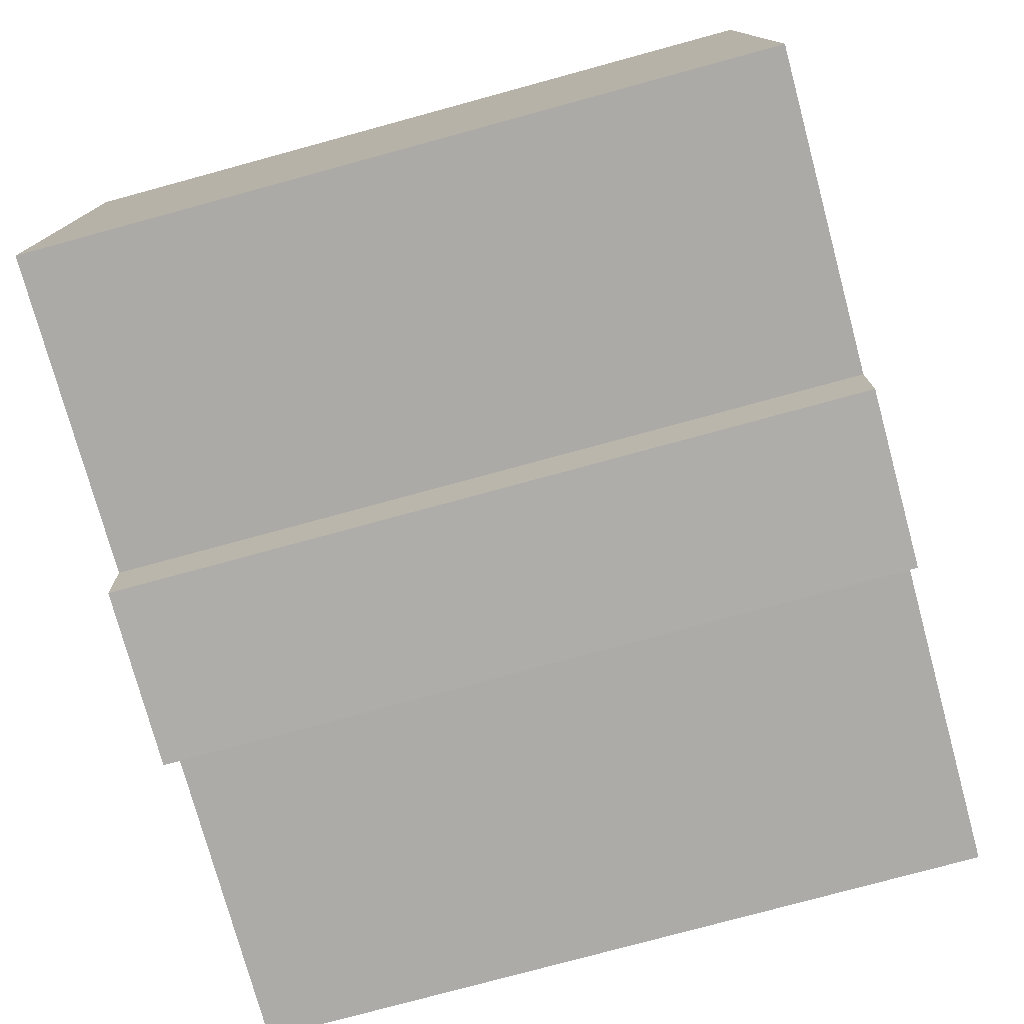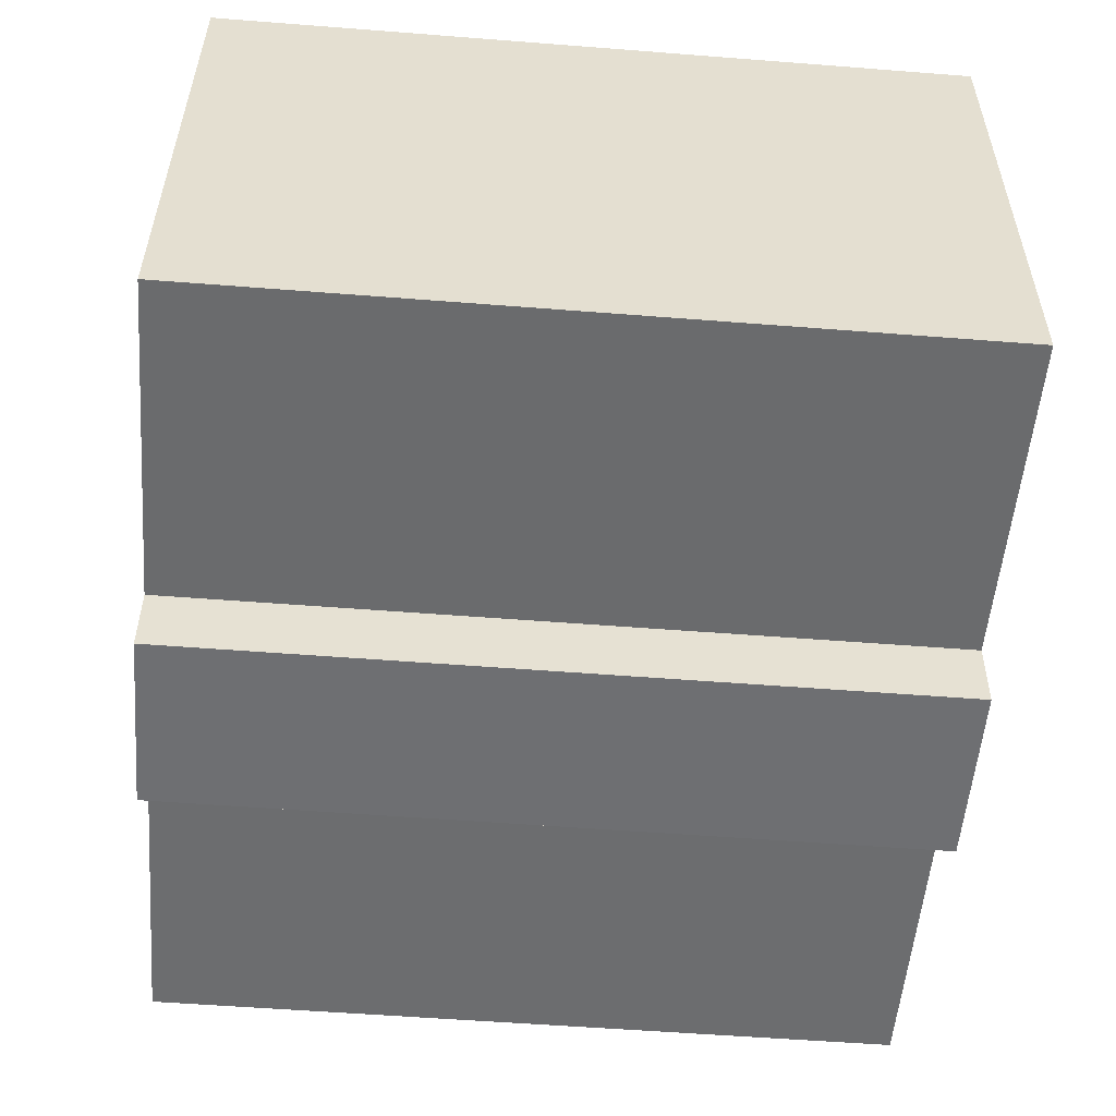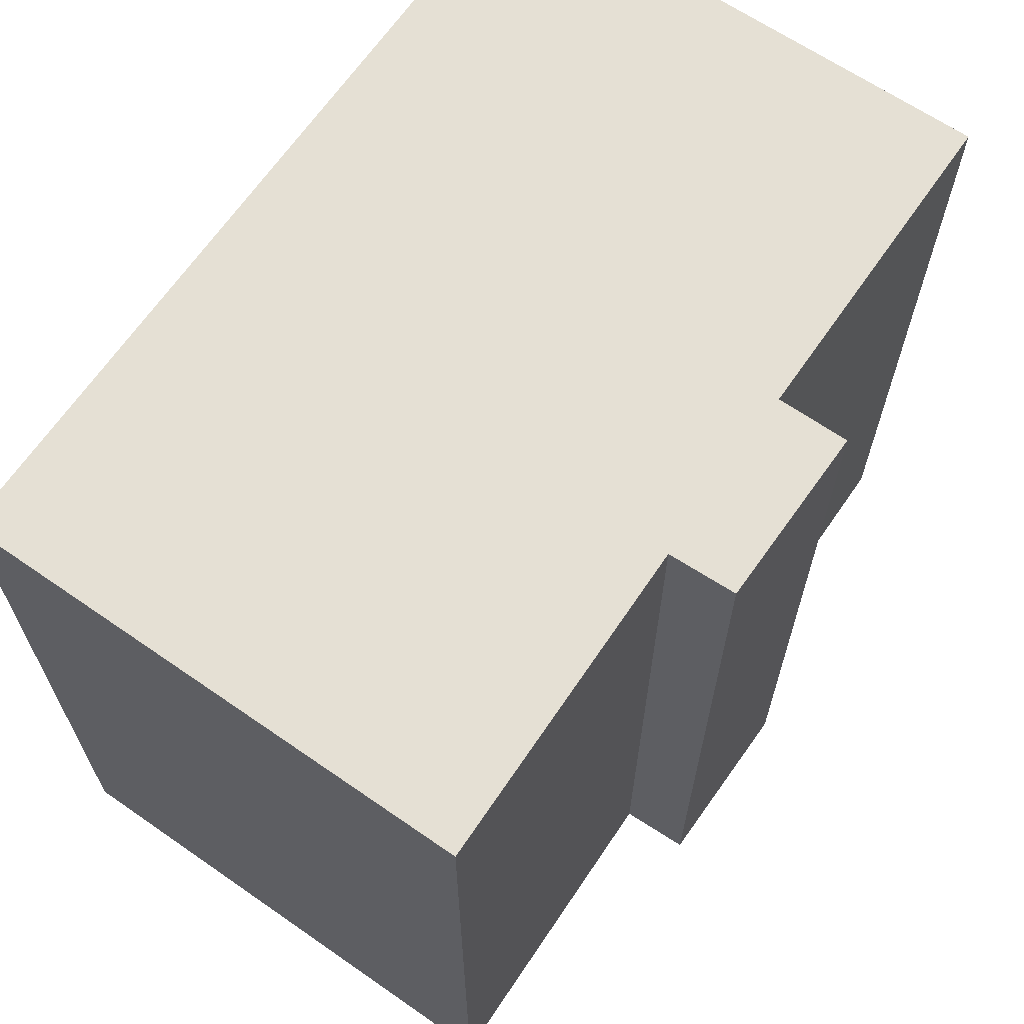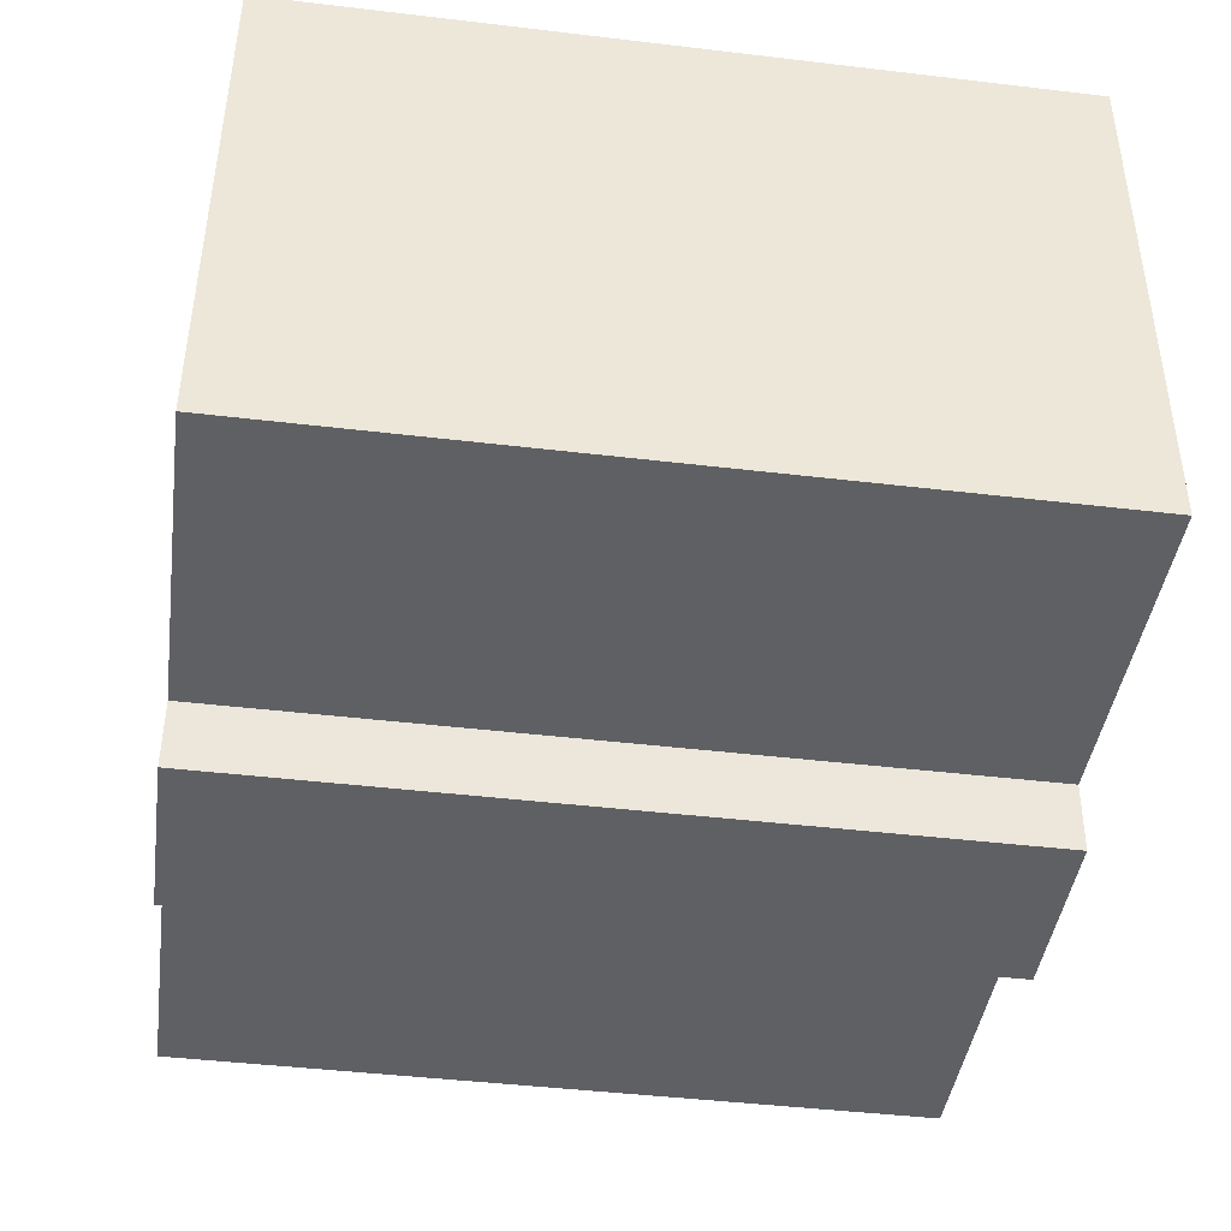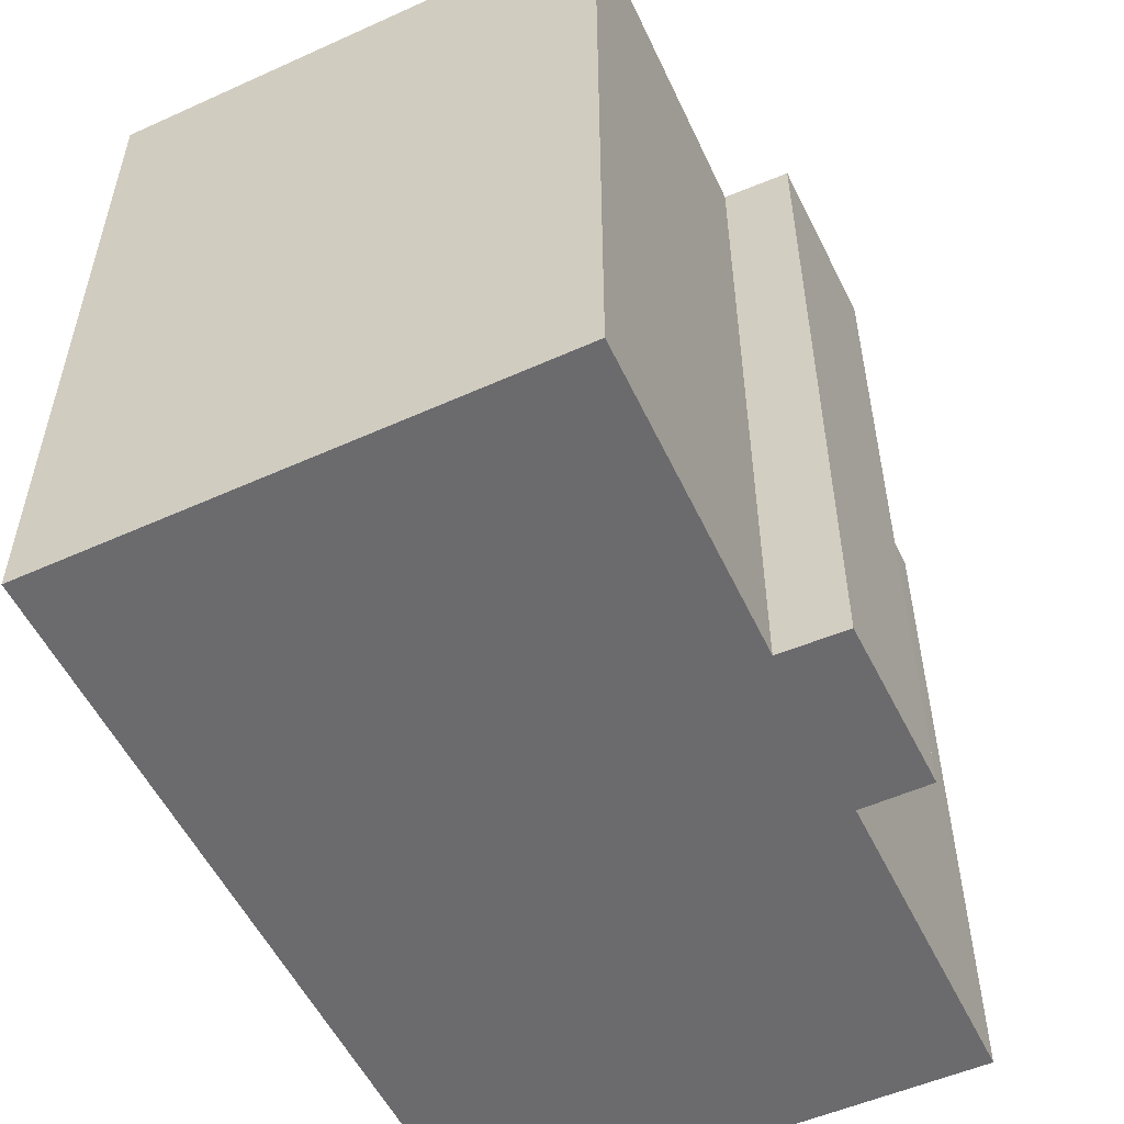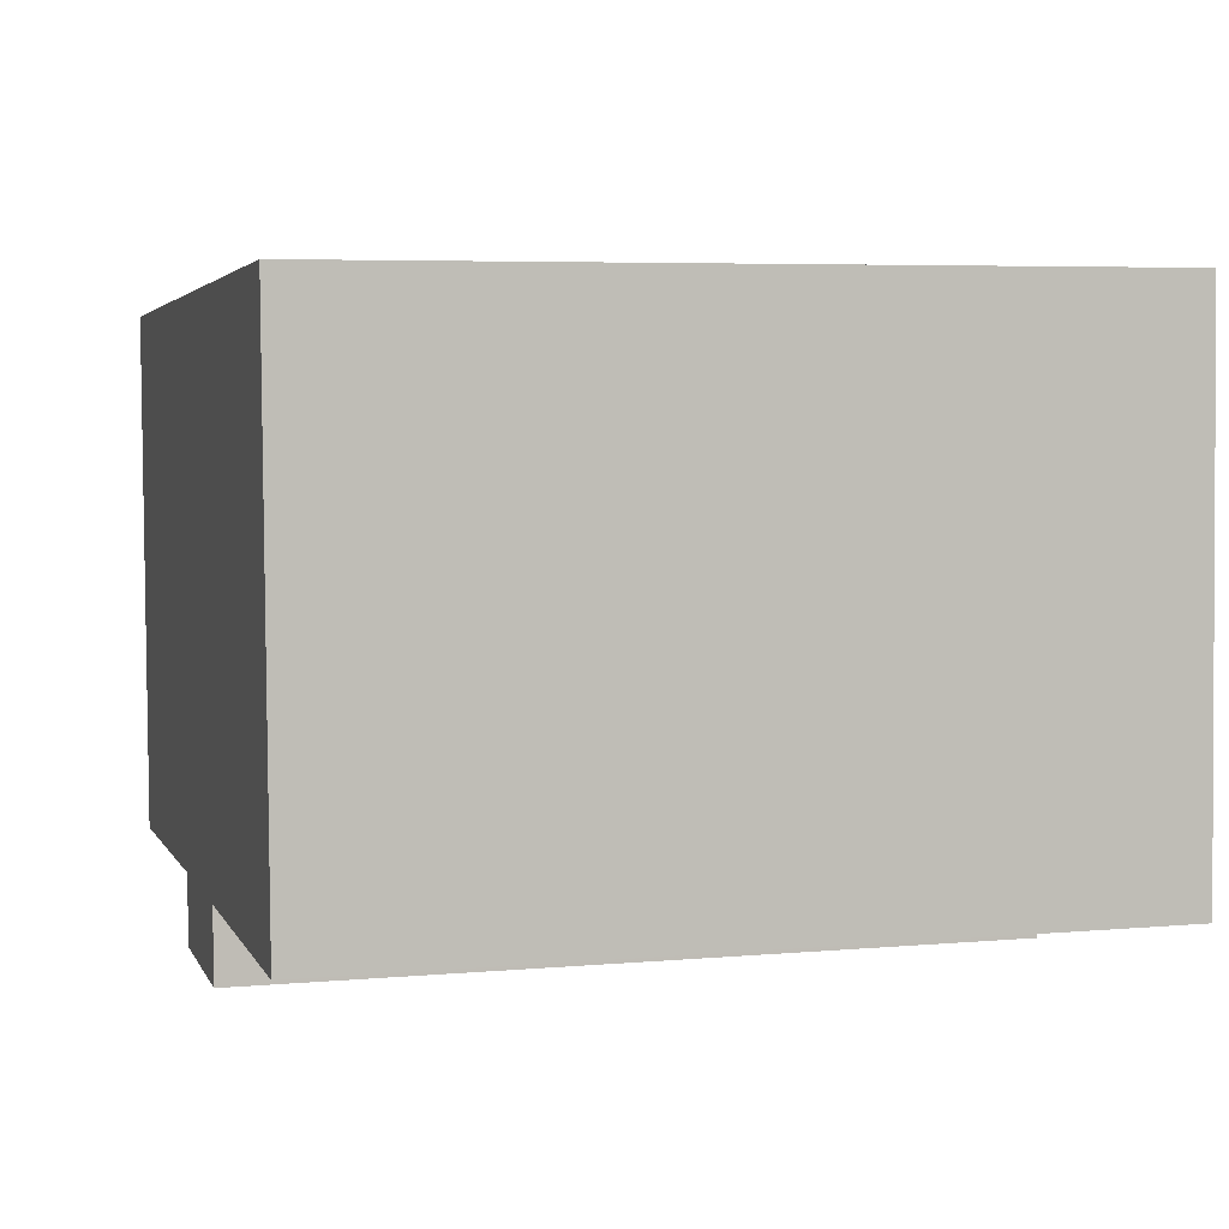
<metadata>
{"format":"obj","ext":"obj","renderer":"f3d","projection":"perspective","resolution":1024,"background":"white","views":[{"elev":-78.0,"azim":105.2,"up":"+Z"},{"elev":-55.5,"azim":85.3,"up":"+Z"},{"elev":65.6,"azim":126.2,"up":"+Y"},{"elev":-44.3,"azim":82.1,"up":"+Z"},{"elev":-53.5,"azim":117.0,"up":"+Y"},{"elev":5.4,"azim":-105.5,"up":"+Z"}]}
</metadata>
<code>
v  0.324 15.61 10.77
v  0.4 15.61 -0.011
v  0 15.61 9.555e-16
v  6.949 15.61 -0.194
v  17.68 15.61 10.14
v  10.71 15.61 -0.316
v  10.63 15.61 -1.726
v  17.43 15.61 -0.583
v  6.915 15.61 -1.672
v  6.915 1.024e-16 -1.672
v  6.949 1.188e-17 -0.194
v  0 0 0
v  0.324 -6.592e-16 10.77
v  0.4 6.736e-19 -0.011
v  17.43 3.57e-17 -0.583
v  10.71 1.935e-17 -0.316
v  10.63 1.057e-16 -1.726
v  17.68 -6.21e-16 10.14
g defaultobject
f 1 2 3
f 2 1 4
f 4 1 5
f 4 5 6
f 4 6 7
f 6 5 8
f 7 9 4
f 10 4 9
f 4 10 11
f 12 1 3
f 1 12 13
f 11 2 4
f 2 11 3
f 3 11 12
f 12 11 14
f 15 6 8
f 6 15 16
f 17 9 7
f 9 17 10
f 13 5 1
f 5 13 18
f 18 8 5
f 8 18 15
f 16 7 6
f 7 16 17
f 12 18 13
f 18 12 14
f 18 14 11
f 18 11 10
f 18 10 16
f 16 10 17
f 18 16 15

</code>
